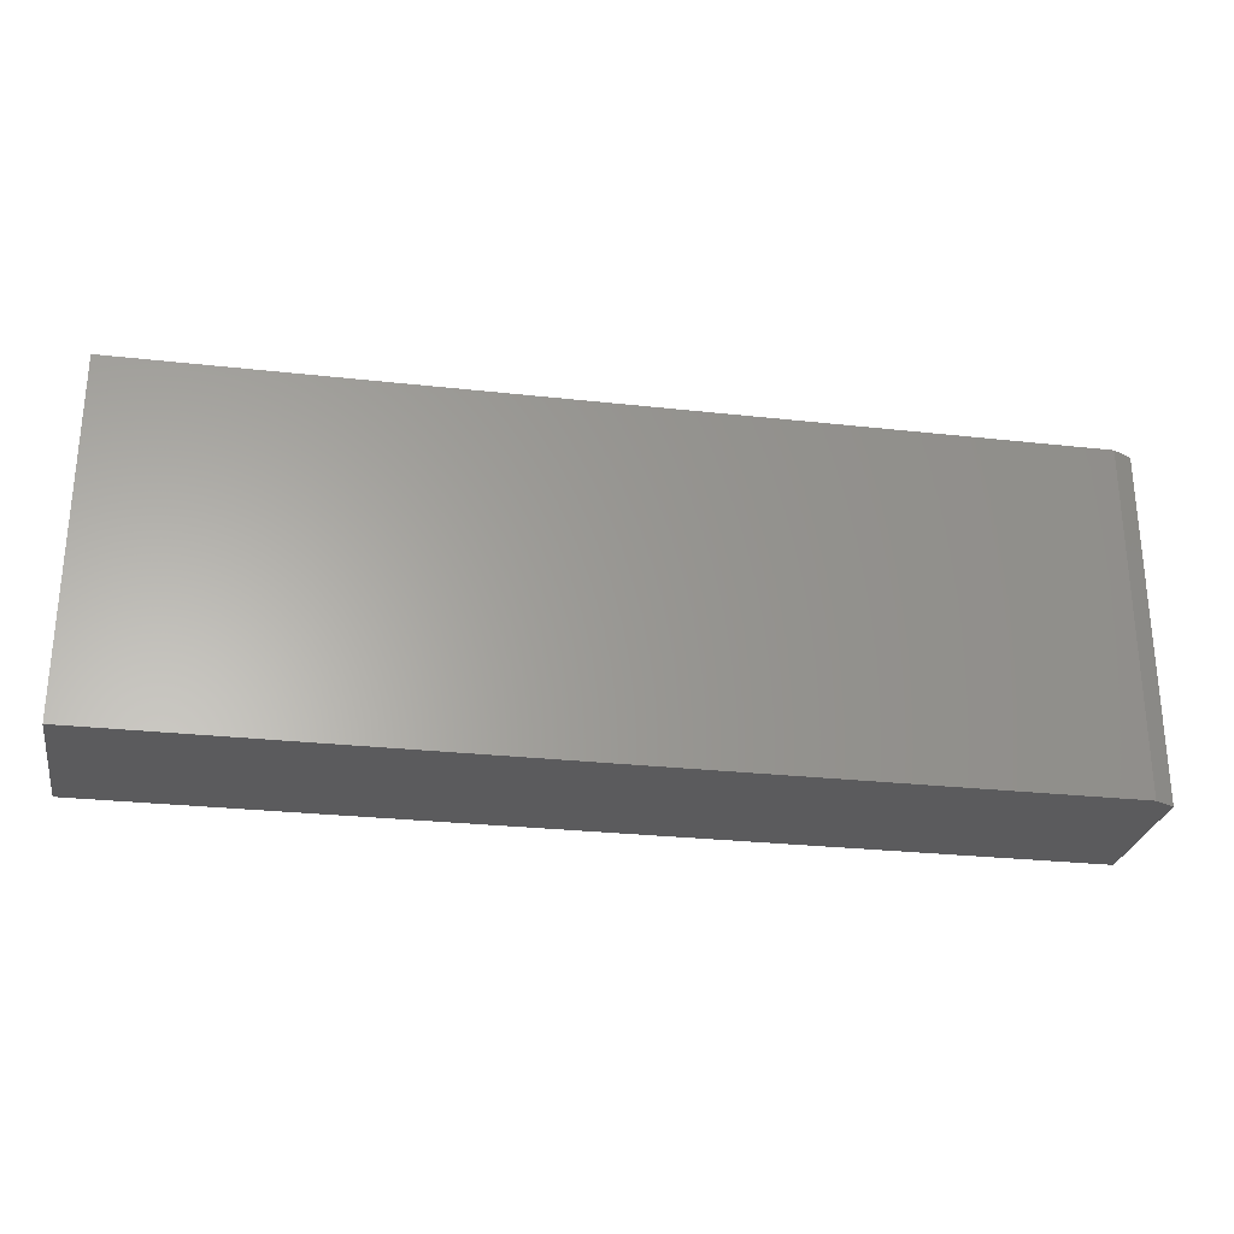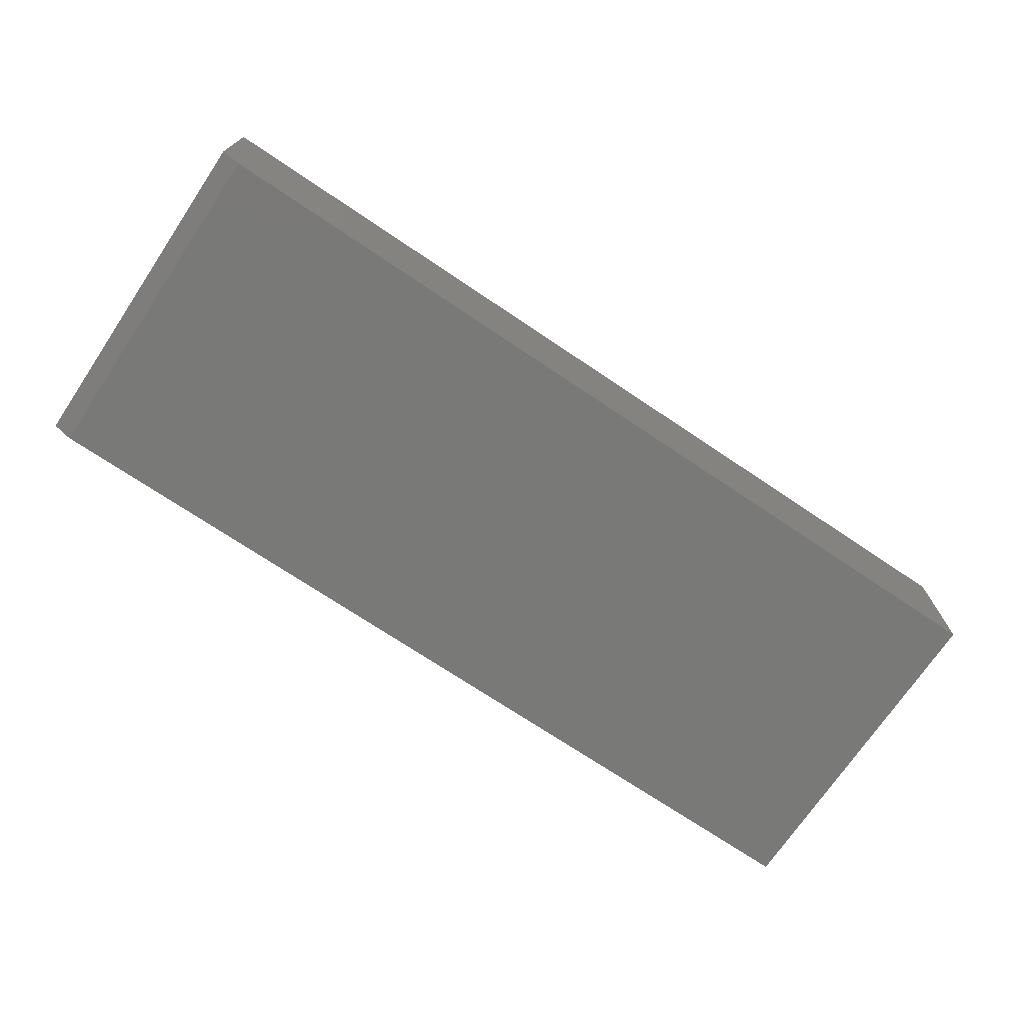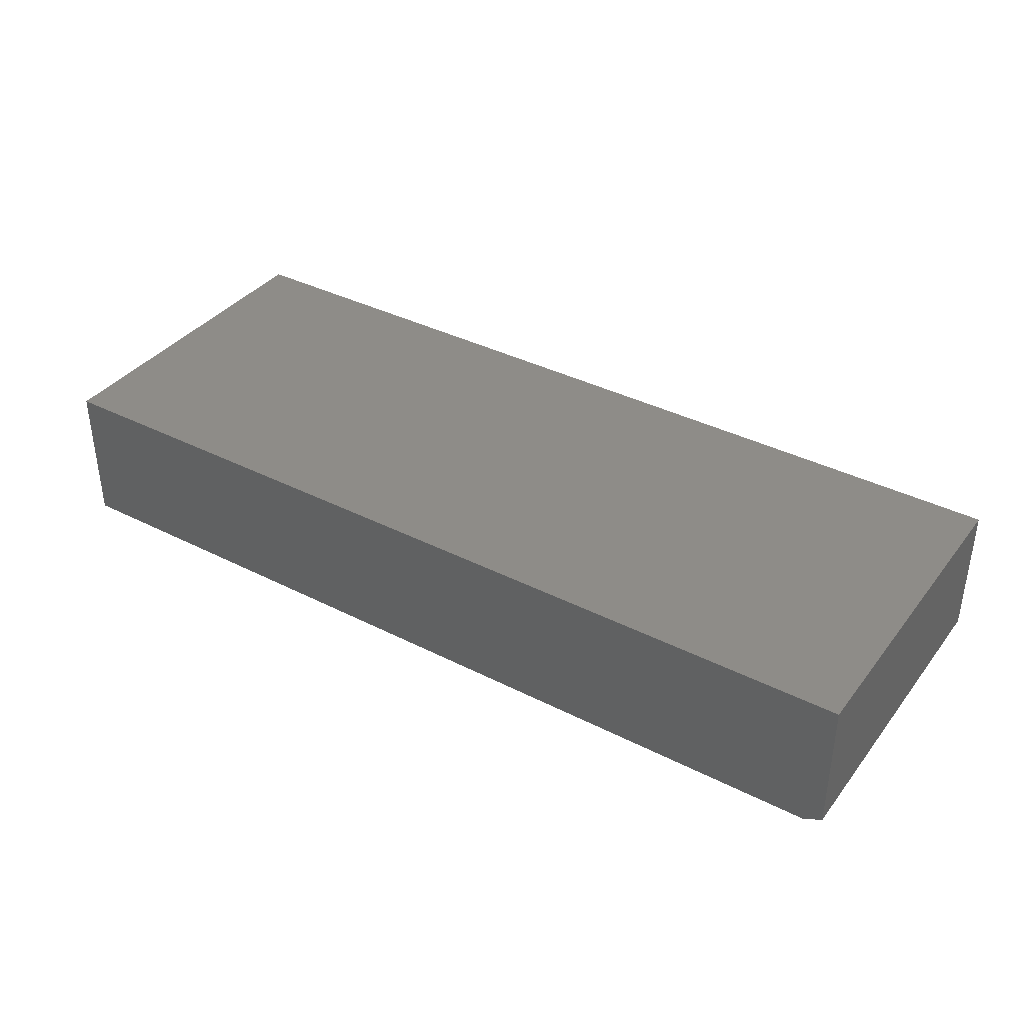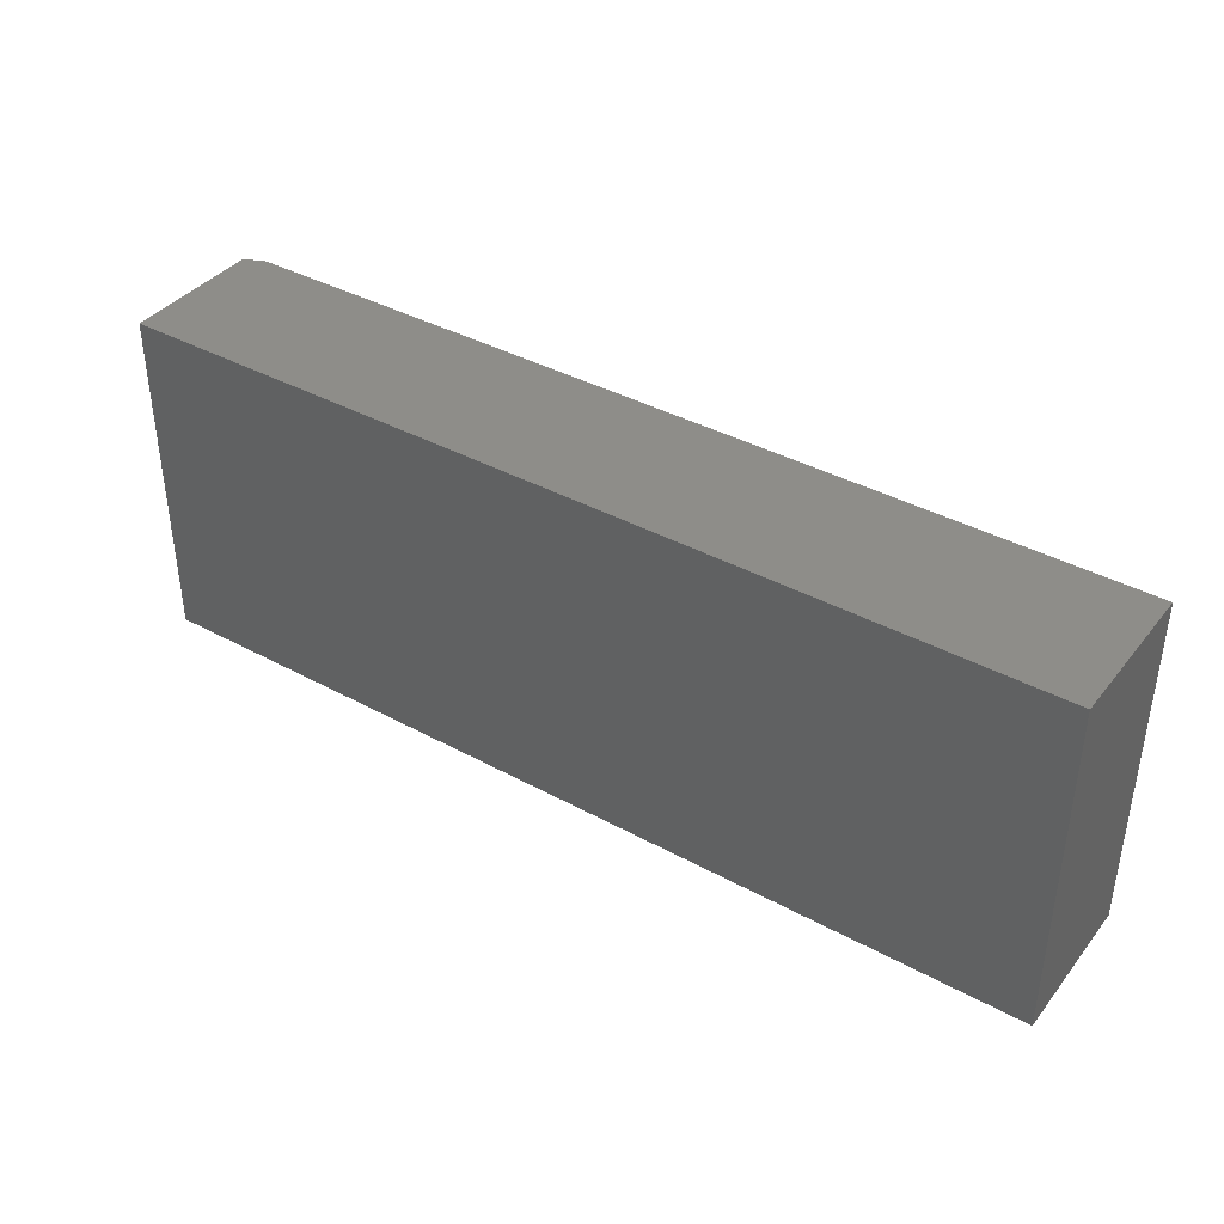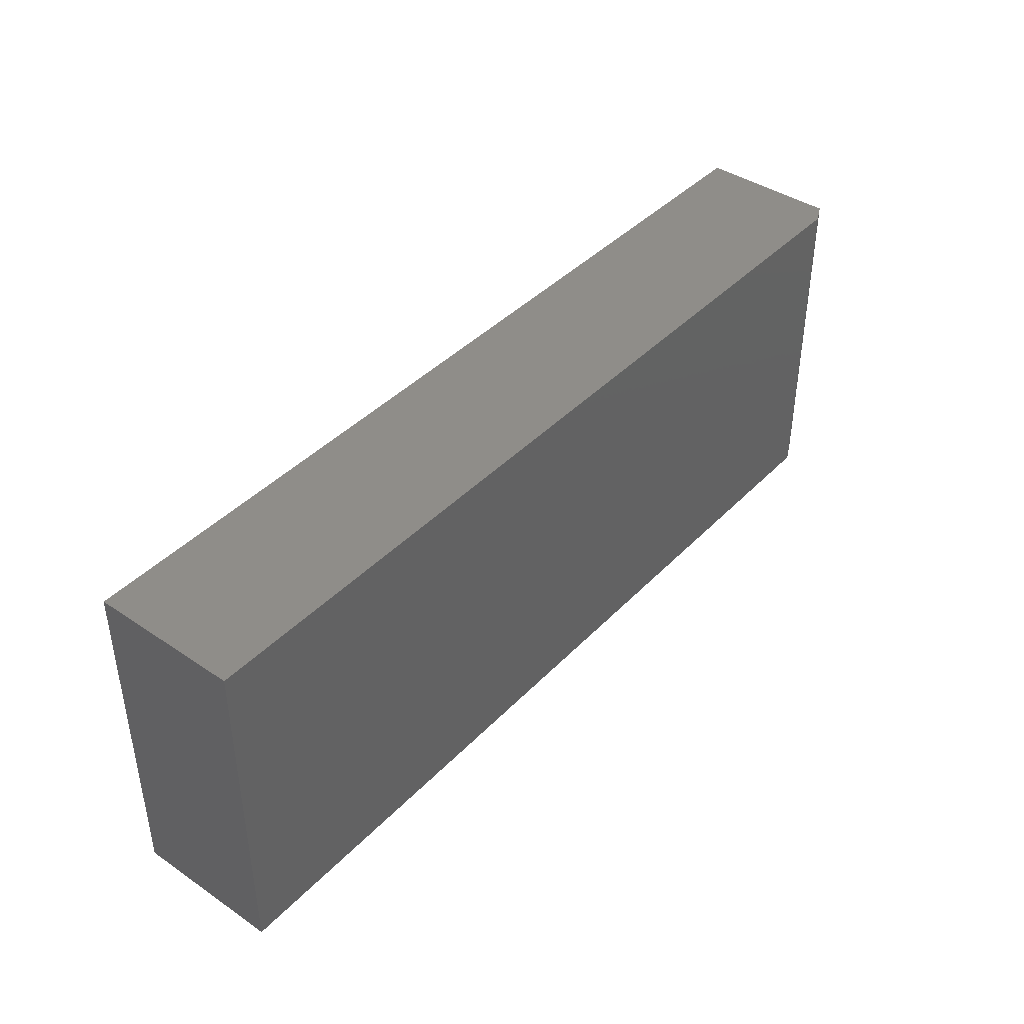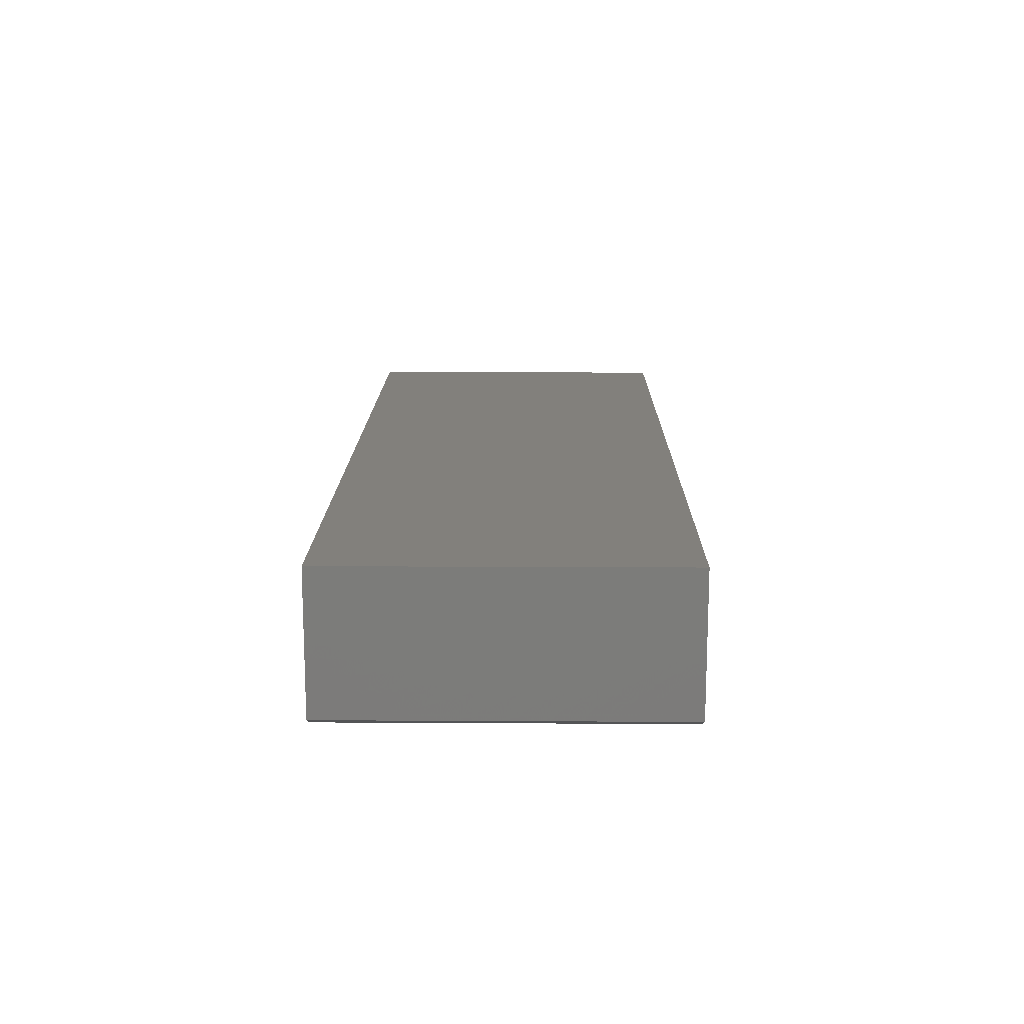
<metadata>
{"format":"stl","ext":"stl","renderer":"f3d","projection":"perspective","resolution":1024,"background":"white","views":[{"elev":-27.3,"azim":170.2,"up":"+Y"},{"elev":-72.0,"azim":-33.9,"up":"+Z"},{"elev":37.5,"azim":-146.9,"up":"+Z"},{"elev":39.0,"azim":34.3,"up":"+Y"},{"elev":41.3,"azim":129.3,"up":"+Y"},{"elev":14.7,"azim":-89.3,"up":"+Z"}]}
</metadata>
<code>
# stl→obj: 10 verts, 16 faces
v -0.75 -0.2734 -0.1016
v -0.75 -0.2734 0.1222
v -0.75 0.2812 -0.1016
v -0.75 0.2812 0.1222
v 0.75 -0.2734 -0.1172
v 0.75 -0.2734 0.1222
v -0.7188 -0.2734 -0.1172
v 0.75 0.2812 0.1222
v 0.75 0.2812 -0.1172
v -0.7188 0.2812 -0.1172
f 1 2 3
f 3 2 4
f 5 6 7
f 7 6 2
f 7 2 1
f 8 9 4
f 4 9 10
f 4 10 3
f 7 10 5
f 5 10 9
f 7 1 10
f 10 1 3
f 5 9 6
f 6 9 8
f 4 2 8
f 8 2 6

</code>
